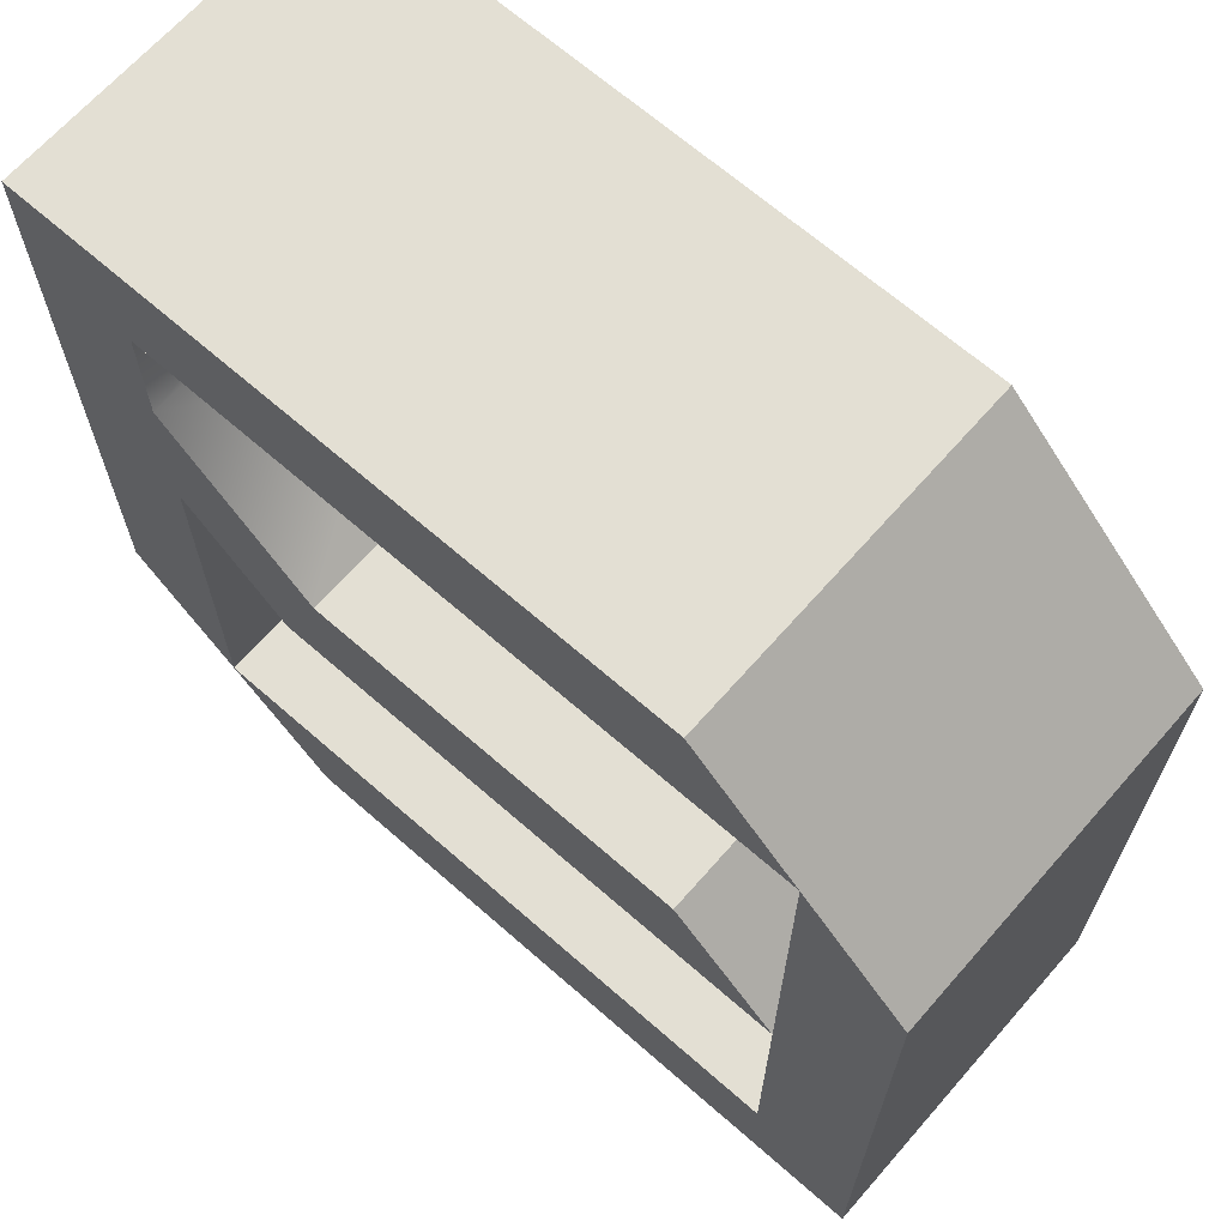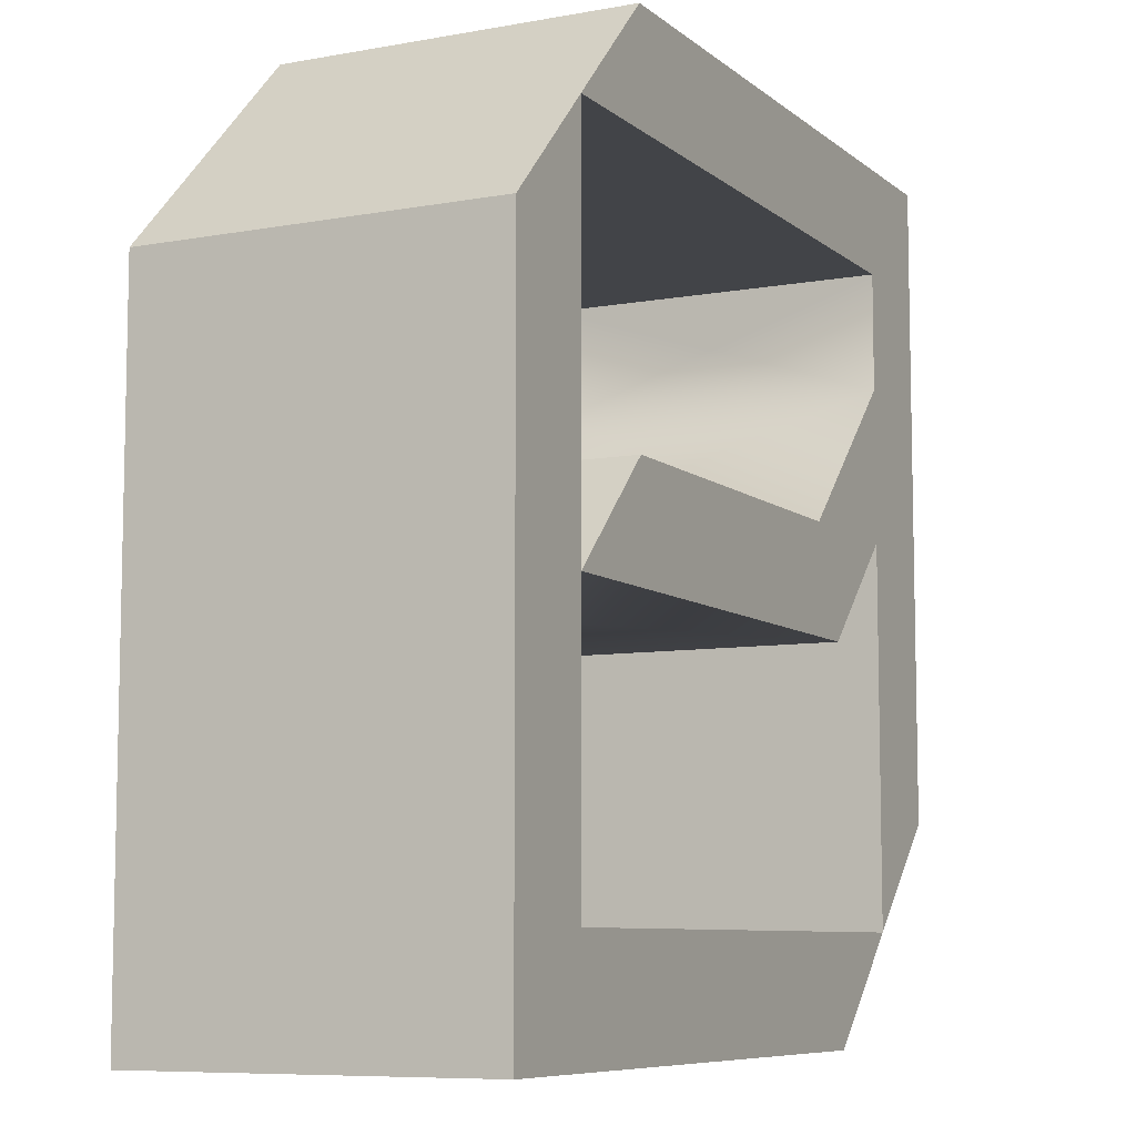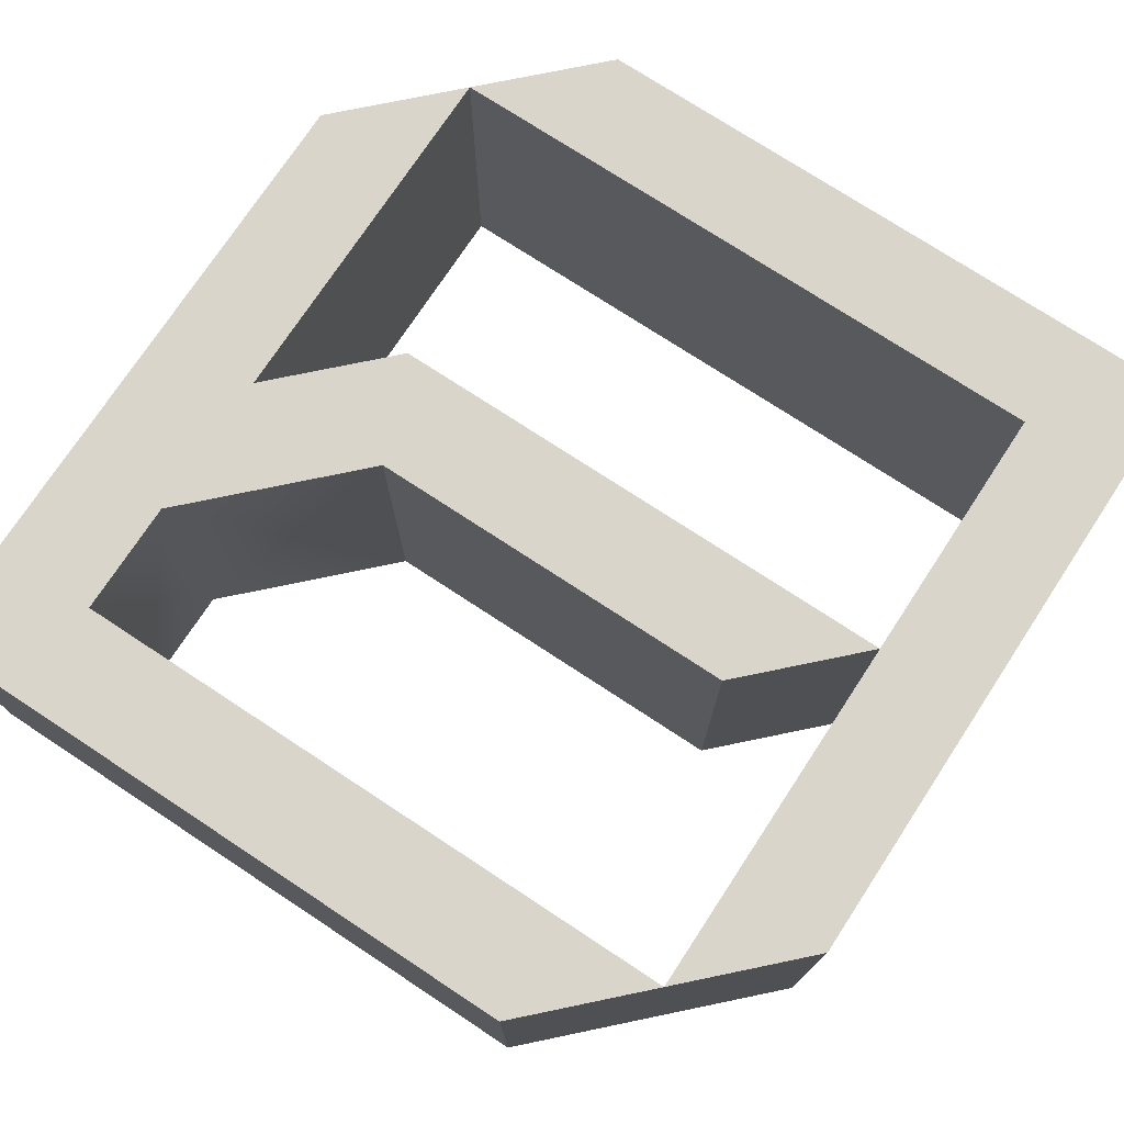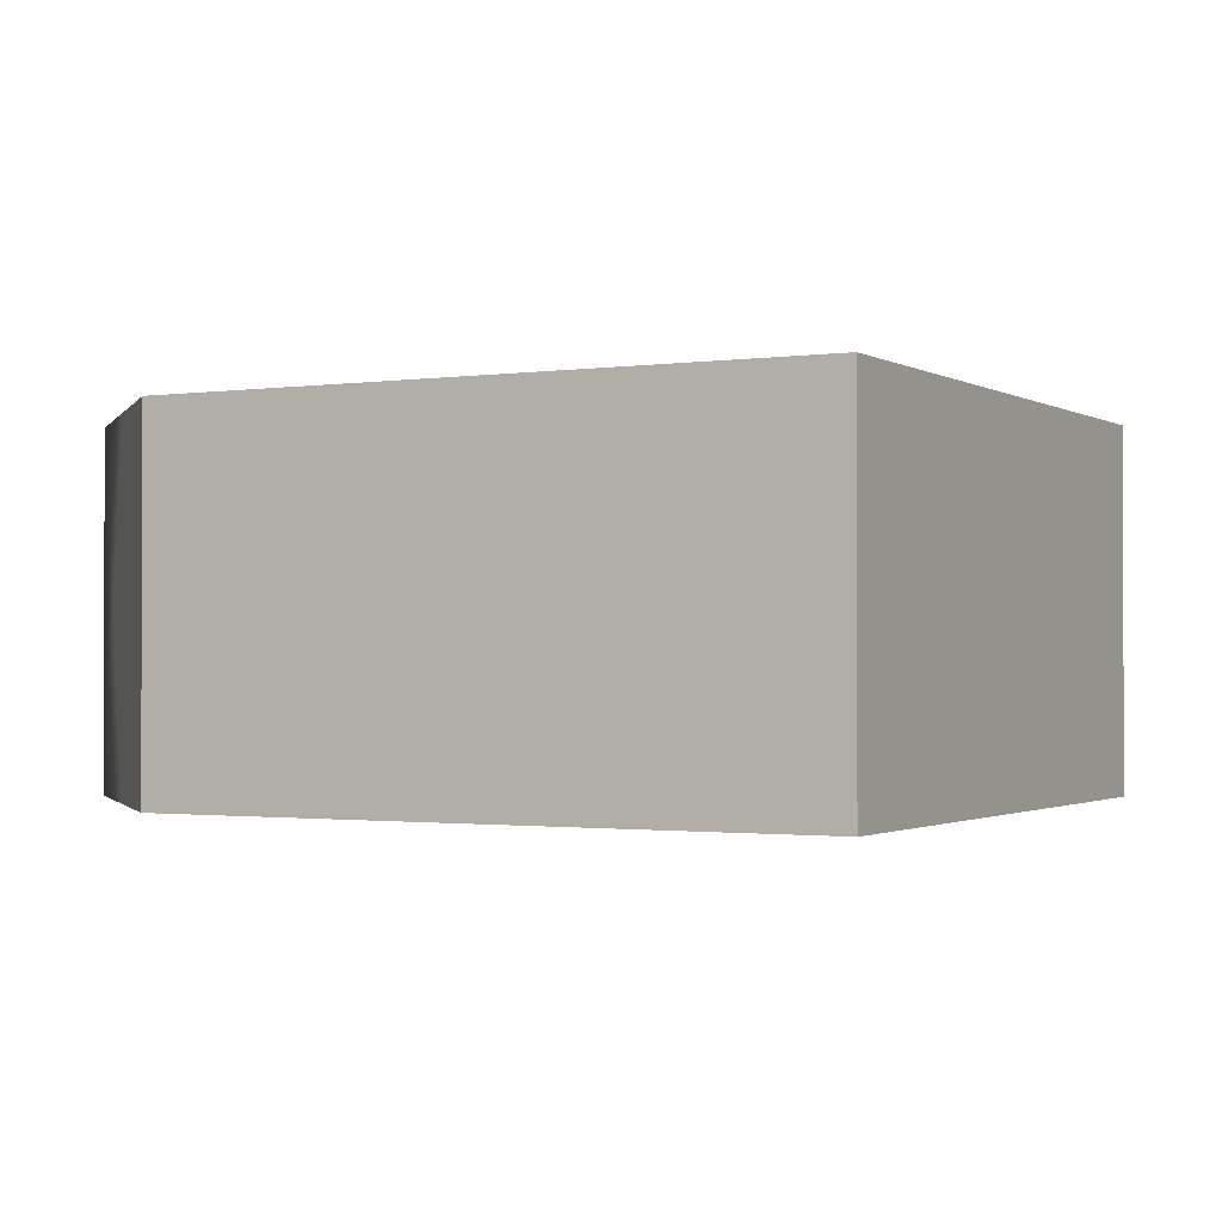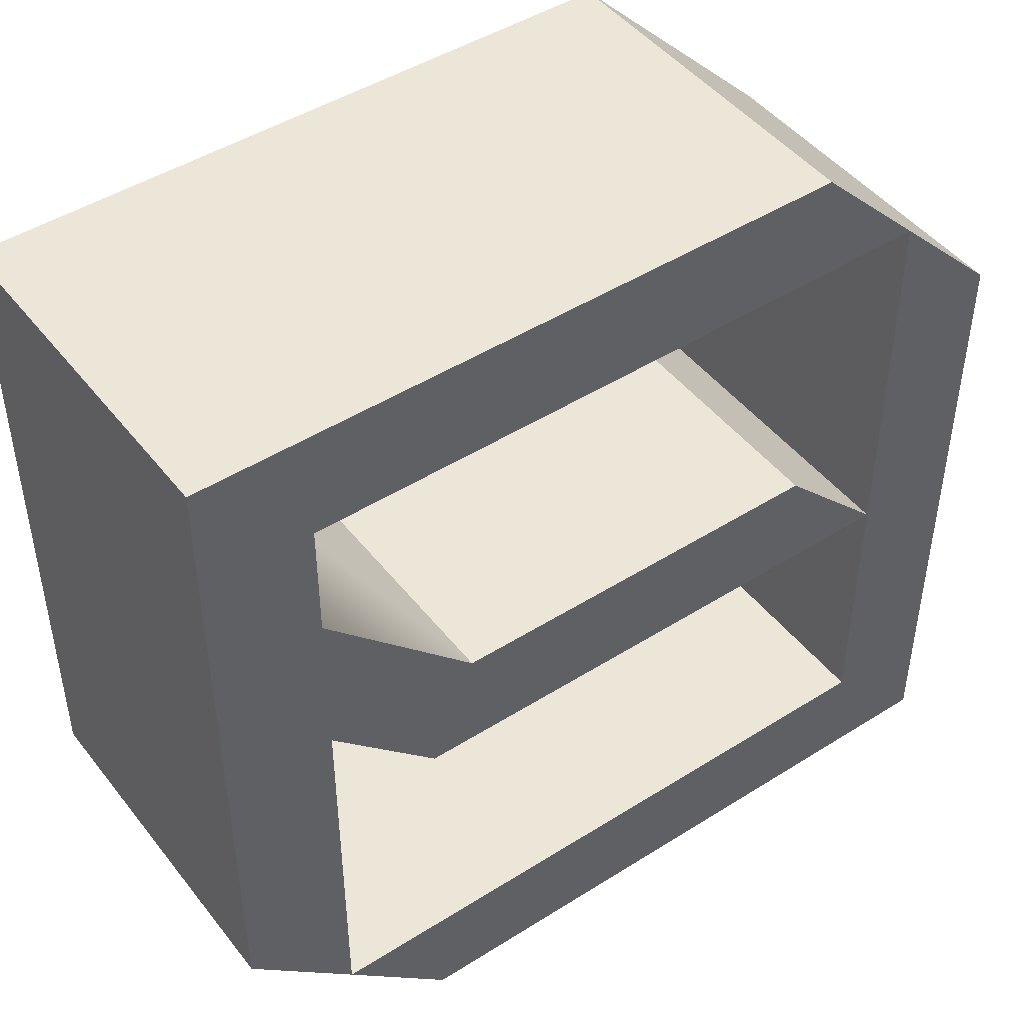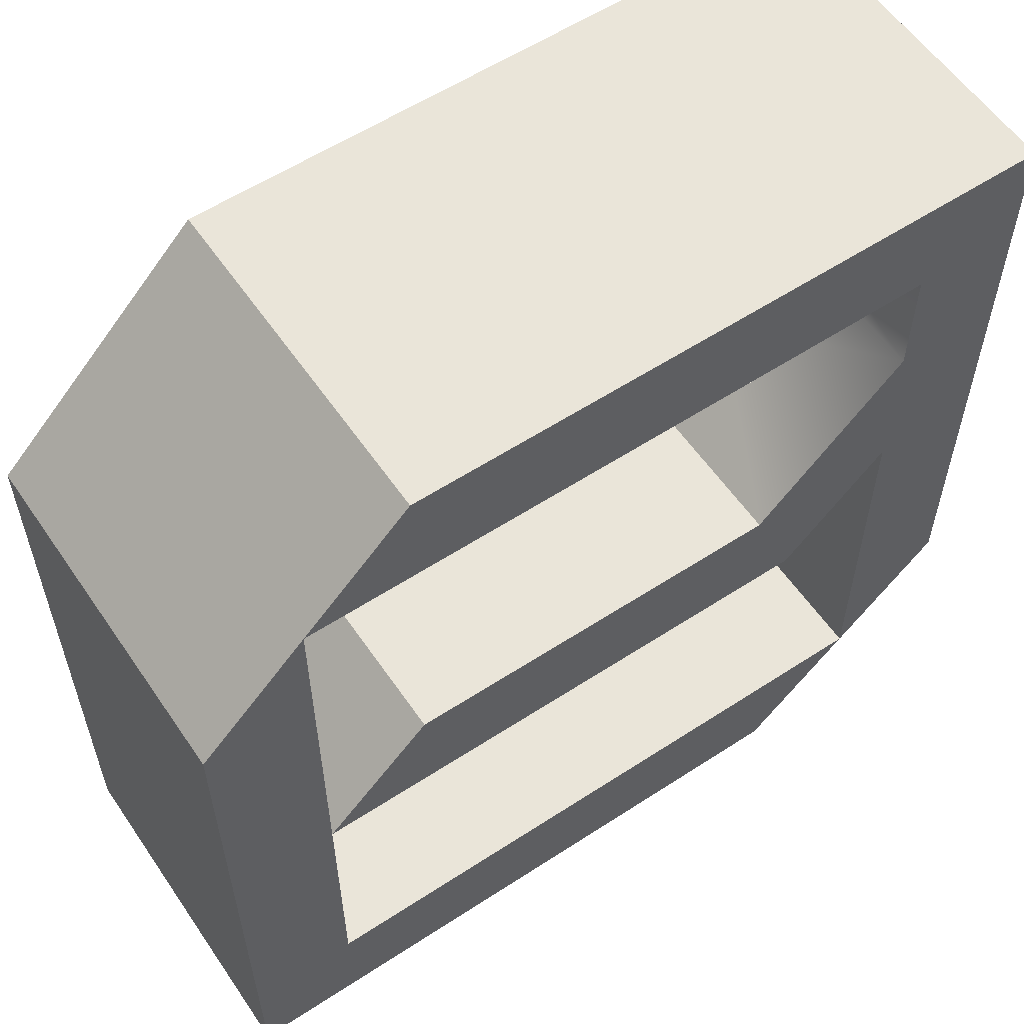
<metadata>
{"format":"obj","ext":"obj","renderer":"f3d","projection":"perspective","resolution":1024,"background":"white","views":[{"elev":66.9,"azim":-138.7,"up":"+Y"},{"elev":-8.0,"azim":-63.2,"up":"+Y"},{"elev":74.7,"azim":-146.7,"up":"+Z"},{"elev":-1.2,"azim":118.1,"up":"+Z"},{"elev":46.5,"azim":144.2,"up":"+Y"},{"elev":57.8,"azim":-34.1,"up":"+Y"}]}
</metadata>
<code>
g groupNumber_0
v 1.633 -1.633 -0.8825
v -1.633 -1.633 -0.8825
v -1.633 1.633 -0.8825
v -2.178 1.089 -0.8825
v -2.178 -2.178 -0.8825
v 1.089 -2.178 -0.8825
v 1.633 -1.633 0.8825
v -1.633 -1.633 0.8825
v -1.633 1.633 0.8825
v -2.178 1.089 0.8825
v -2.178 -2.178 0.8825
v 1.089 -2.178 0.8825
v -1.345e-09 -1.633 0
v -1.633 3.866e-10 0
v -1.906 1.361 0
v -2.178 -0.5445 0
v -0.5445 -2.178 0
v 1.361 -1.906 0
f 11 8 10
f 8 11 12
f 10 8 9
f 7 8 12
f 2 5 4
f 5 2 6
f 2 4 3
f 2 1 6
f 13 1 2
f 13 2 8
f 13 8 7
f 13 7 1
f 14 2 3
f 14 3 9
f 14 9 8
f 14 8 2
f 15 3 4
f 15 4 10
f 15 10 9
f 15 9 3
f 16 4 5
f 16 5 11
f 16 11 10
f 16 10 4
f 17 5 6
f 17 6 12
f 17 12 11
f 17 11 5
f 18 6 1
f 18 1 7
f 18 7 12
f 18 12 6
g groupNumber_1
v 2.178 -1.089 -0.8825
v 2.178 2.178 -0.8825
v -1.089 2.178 -0.8825
v -1.633 1.633 -0.8825
v 1.633 1.633 -0.8825
v 1.633 1.042 -0.8825
v 0.8636 0.2722 -0.8825
v -1.089 0.2722 -0.8825
v -1.633 -0.2722 -0.8825
v 1.089 -0.2722 -0.8825
v 1.633 0.2722 -0.8825
v 1.633 -1.633 -0.8825
v 2.178 -1.089 0.8825
v 2.178 2.178 0.8825
v -1.089 2.178 0.8825
v -1.633 1.633 0.8825
v 1.633 1.633 0.8825
v 1.633 1.042 0.8825
v 0.8636 0.2722 0.8825
v -1.089 0.2722 0.8825
v -1.633 -0.2722 0.8825
v 1.089 -0.2722 0.8825
v 1.633 0.2722 0.8825
v 1.633 -1.633 0.8825
v 2.178 0.5445 0
v 0.5445 2.178 0
v -1.361 1.906 0
v -1.318e-09 1.633 0
v 1.633 1.338 0
v 1.249 0.6573 0
v -0.1127 0.2722 0
v -1.361 -1.078e-06 0
v -0.2722 -0.2722 0
v 1.361 -1.078e-06 0
v 1.633 -0.6806 0
v 1.906 -1.361 0
f 39 40 38
f 38 40 37
f 34 35 33
f 40 41 37
f 41 31 32
f 41 42 31
f 36 32 35
f 32 36 41
f 35 32 33
f 41 36 37
f 28 27 26
f 28 26 25
f 23 22 21
f 29 28 25
f 19 29 20
f 30 29 19
f 20 24 23
f 24 20 29
f 20 23 21
f 24 29 25
f 43 19 20
f 43 20 32
f 43 32 31
f 43 31 19
f 44 20 21
f 44 21 33
f 44 33 32
f 44 32 20
f 45 21 22
f 45 22 34
f 45 34 33
f 45 33 21
f 46 22 23
f 46 23 35
f 46 35 34
f 46 34 22
f 47 23 24
f 47 24 36
f 47 36 35
f 47 35 23
f 48 24 25
f 48 25 37
f 48 37 36
f 48 36 24
f 49 25 26
f 49 26 38
f 49 38 37
f 49 37 25
f 50 26 27
f 50 27 39
f 50 39 38
f 50 38 26
f 51 27 28
f 51 28 40
f 51 40 39
f 51 39 27
f 52 28 29
f 52 29 41
f 52 41 40
f 52 40 28
f 53 29 30
f 53 30 42
f 53 42 41
f 53 41 29
f 54 30 19
f 54 19 31
f 54 31 42
f 54 42 30

</code>
